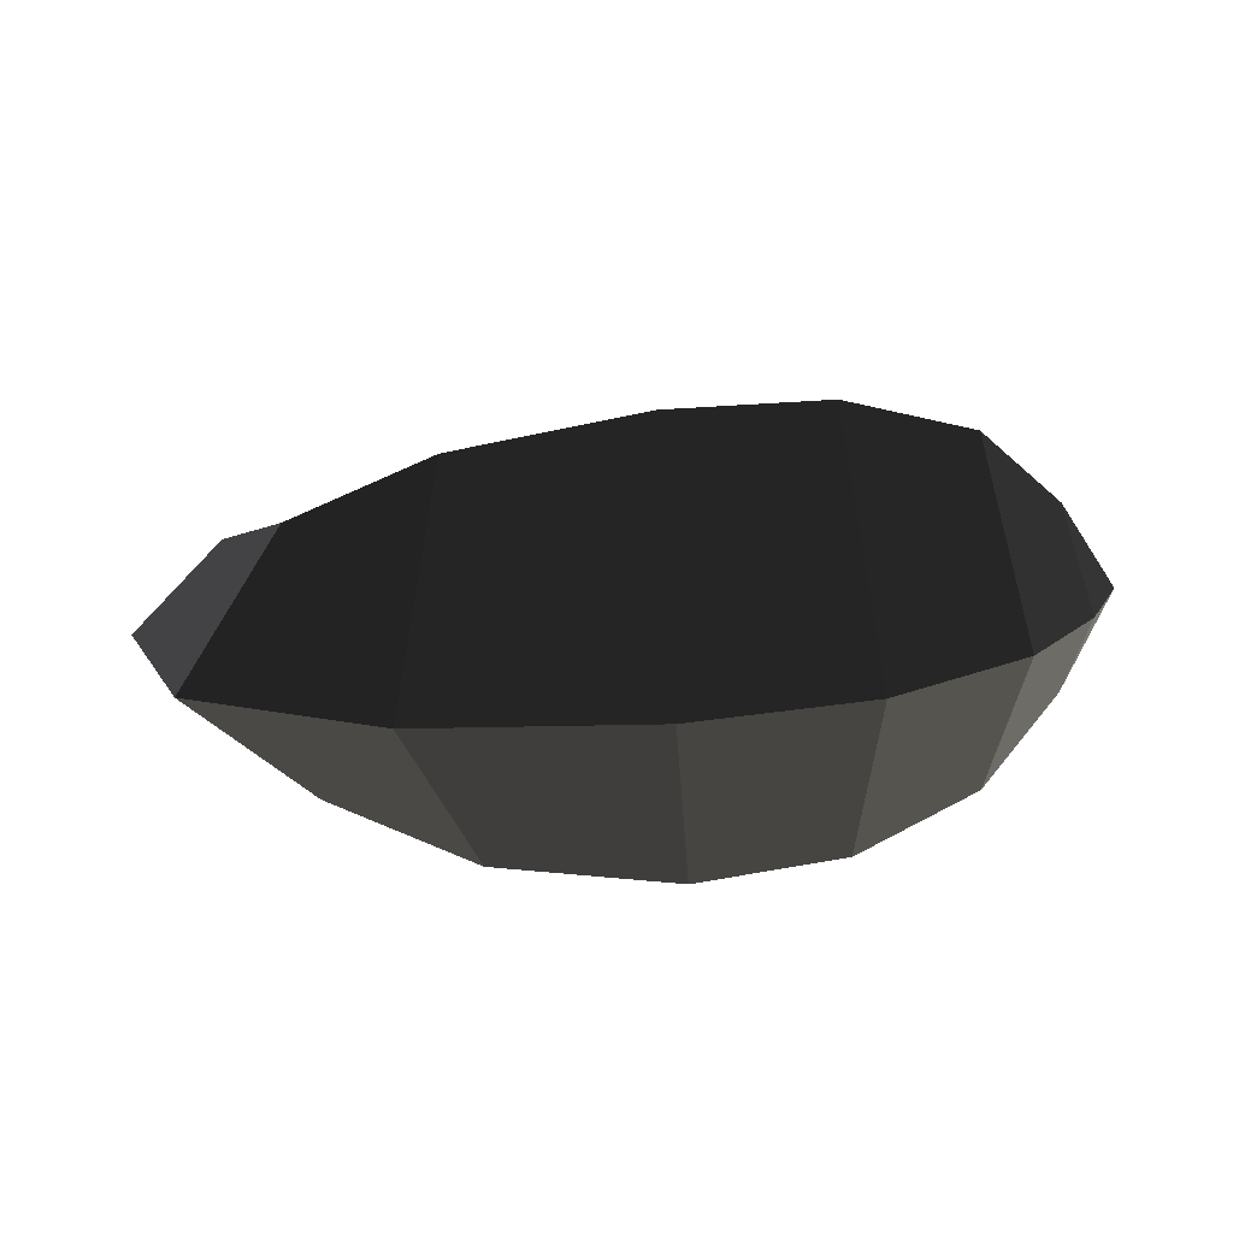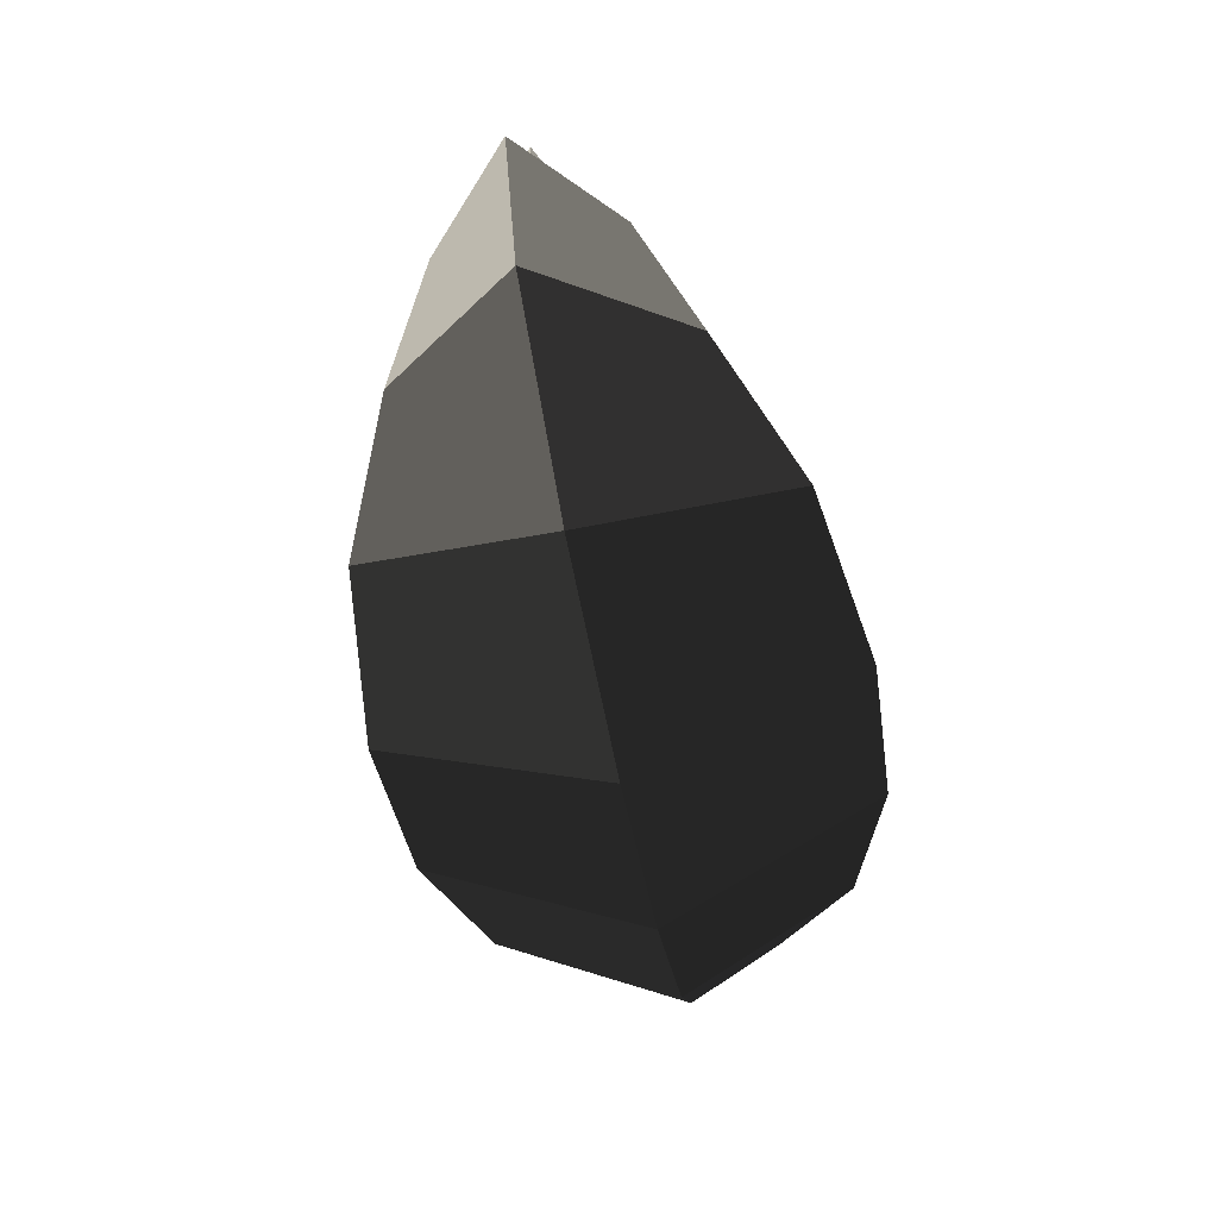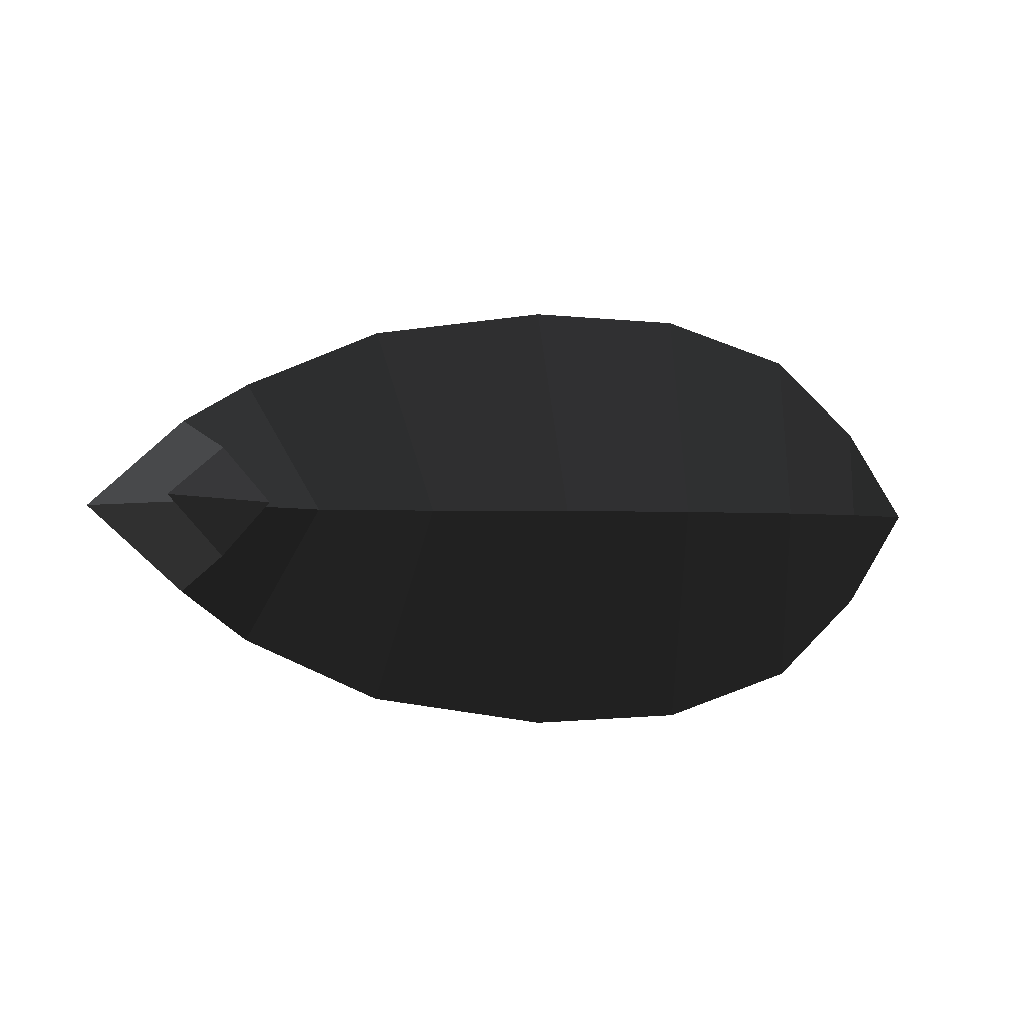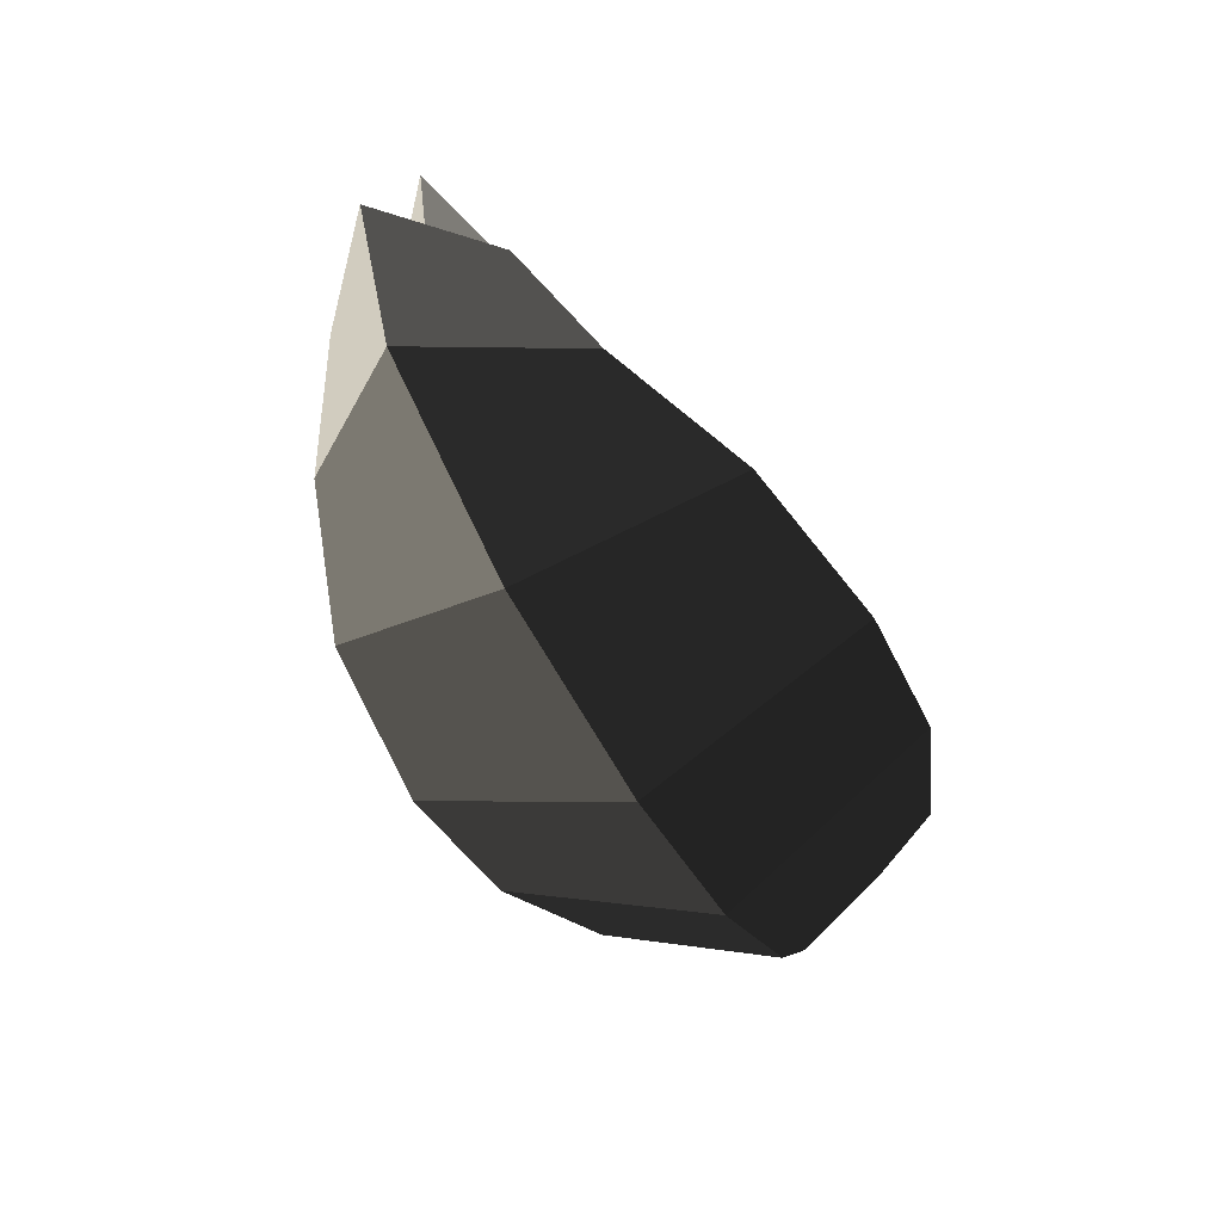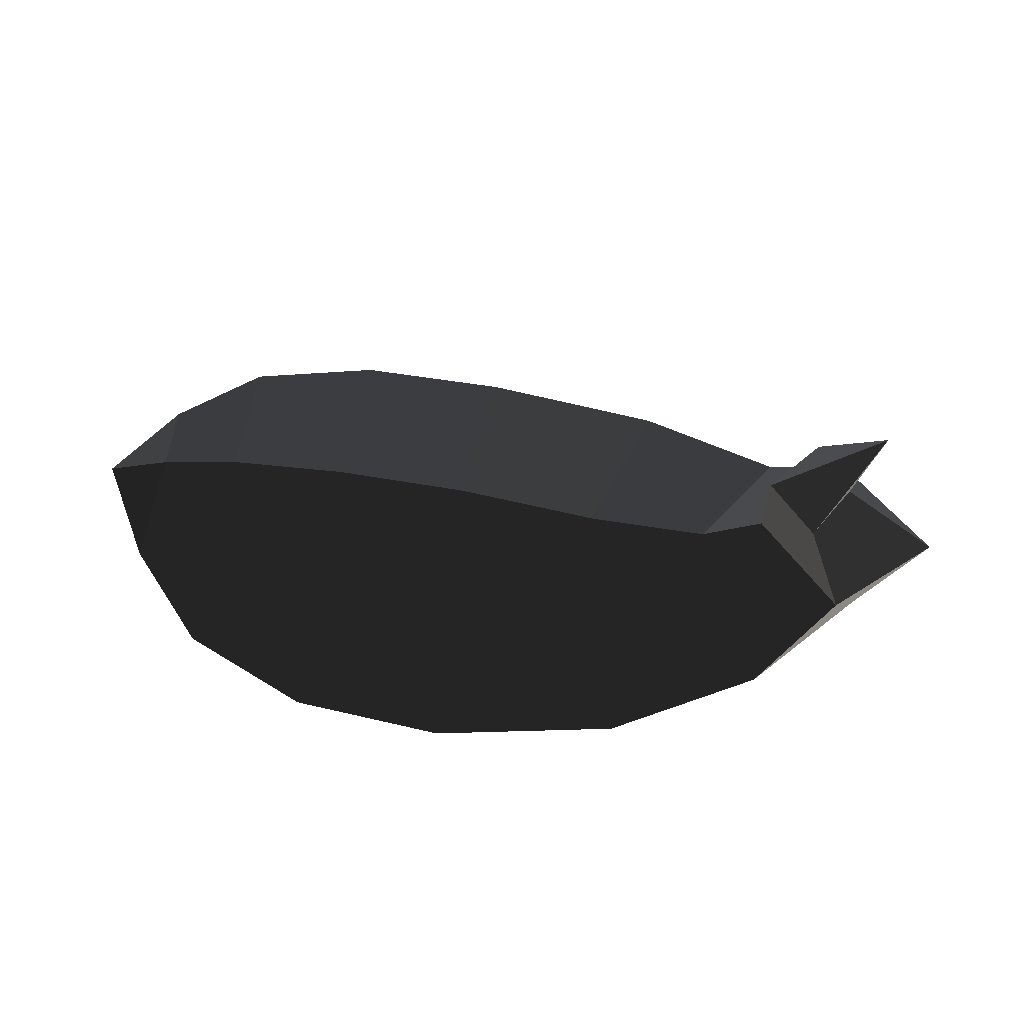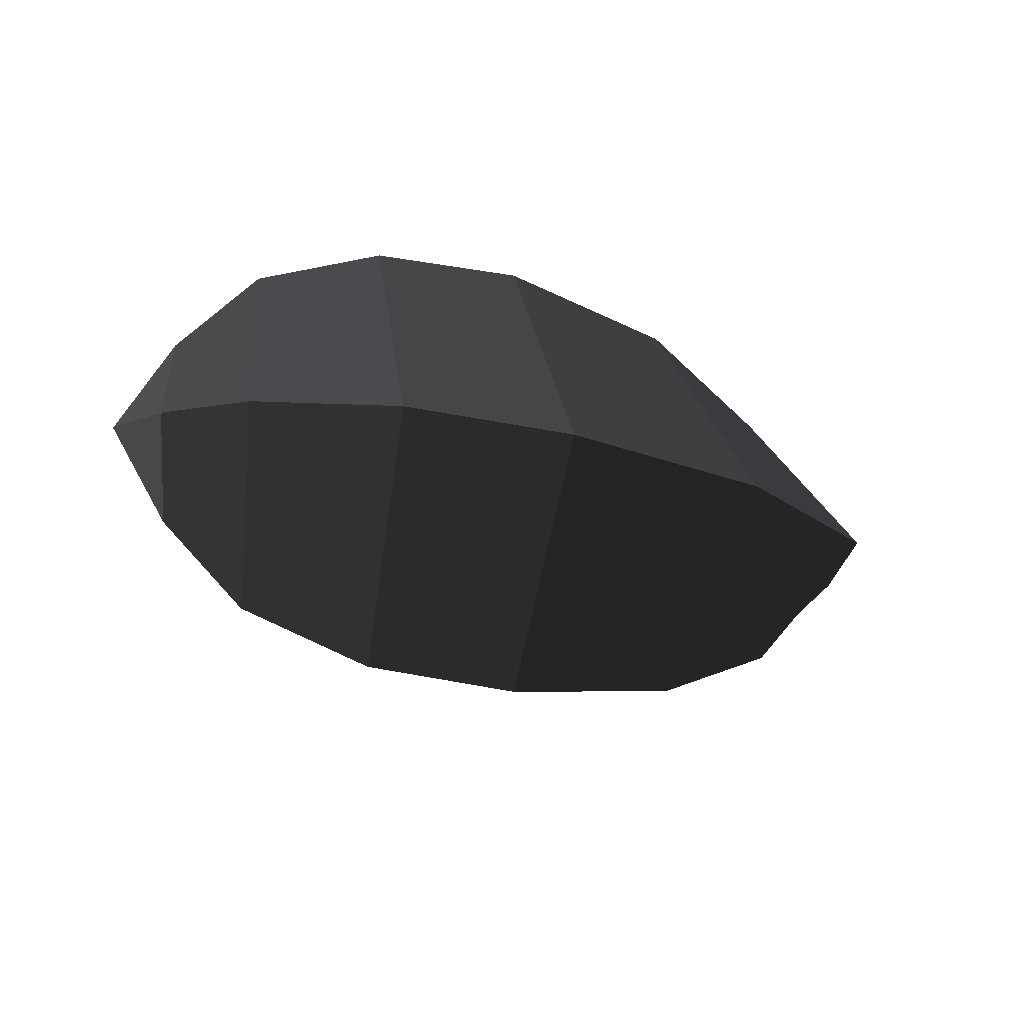
<metadata>
{"format":"obj","ext":"obj","renderer":"f3d","projection":"perspective","resolution":1024,"background":"white","views":[{"elev":-64.3,"azim":-176.0,"up":"+Y"},{"elev":-59.8,"azim":101.1,"up":"+Y"},{"elev":-3.4,"azim":167.9,"up":"+Z"},{"elev":-52.9,"azim":117.3,"up":"+Y"},{"elev":57.5,"azim":7.8,"up":"+Y"},{"elev":-21.3,"azim":-29.4,"up":"+Z"}]}
</metadata>
<code>
v 1.341 0.3546 0
v 1.302 0.1957 0
v 1.247 0.1897 -0.088
v 1.247 0.1897 -0.088
v 1.171 0.1873 0
v 1.171 0.1873 0
v 1.247 0.1897 0.088
v 1.247 0.1897 0.088
v 1.302 0.1957 0
v 1.302 0.1957 0
v 1.462 0.0519 0
v 1.305 0.0597 0.1429
v 1.169 0.066 0
v 1.171 0.1873 0
v 1.305 0.0597 -0.1429
v 1.247 0.1897 -0.088
v 1.462 0.0519 0
v 1.302 0.1957 0
v 1.187 -0.0868 -0.2249
v 1.359 -0.1647 0
v 1.187 -0.0868 0.2249
v 1.305 0.0597 0.1429
v 1.071 0.009 0
v 1.169 0.066 0
v 1.187 -0.0868 -0.2249
v 1.305 0.0597 -0.1429
v 0.8735 0.0189 0
v 0.9511 -0.1314 -0.3307
v 1.187 -0.0868 0.2249
v 0.9511 -0.1314 0.3307
v 1.359 -0.1647 0
v 1.036 -0.2993 0
v 1.187 -0.0868 -0.2249
v 0.9511 -0.1314 -0.3307
v 0.6498 -0.1404 -0.3769
v 0.6504 -0.3352 0
v 0.6498 -0.1404 0.3769
v 0.9511 -0.1314 0.3307
v 0.6429 0.0608 0
v 0.8735 0.0189 0
v 0.6498 -0.1404 -0.3769
v 0.9511 -0.1314 -0.3307
v 0.4283 0.0761 0
v 0.4033 -0.1119 -0.364
v 0.6498 -0.1404 0.3769
v 0.4033 -0.1119 0.364
v 0.6504 -0.3352 0
v 0.3635 -0.3 0
v 0.6498 -0.1404 -0.3769
v 0.4033 -0.1119 -0.364
v 0.205 -0.0681 -0.2878
v 0.1494 -0.2005 0
v 0.205 -0.0681 0.2878
v 0.4033 -0.1119 0.364
v 0.2353 0.0691 0
v 0.4283 0.0761 0
v 0.205 -0.0681 -0.2878
v 0.4033 -0.1119 -0.364
v 0.1052 0.0423 0
v 0.0839 -0.0275 -0.1534
v -0 0 0
v -0 0 0
v 0.0461 -0.0927 0
v 0.0461 -0.0927 0
v 0.0839 -0.0275 0.1534
v 0.0839 -0.0275 0.1534
v 0.1052 0.0423 0
v 0.1052 0.0423 0
v 0.2353 0.0691 0
v 0.205 -0.0681 0.2878
v 0.1494 -0.2005 0
v 0.0461 -0.0927 0
v 0.205 -0.0681 -0.2878
v 0.0839 -0.0275 -0.1534
g Group_001
f 1 2 3
f 1 3 5
f 1 5 7
f 1 7 9
f 9 7 12 11
f 12 7 14 13
f 13 14 16 15
f 15 16 18 17
f 15 17 20 19
f 20 17 22 21
f 21 22 24 23
f 23 24 26 25
f 23 25 28 27
f 23 27 30 29
f 29 30 32 31
f 31 32 34 33
f 34 32 36 35
f 36 32 38 37
f 37 38 40 39
f 39 40 42 41
f 39 41 44 43
f 39 43 46 45
f 45 46 48 47
f 47 48 50 49
f 50 48 52 51
f 52 48 54 53
f 53 54 56 55
f 55 56 58 57
f 55 57 60 59
f 59 60 61
f 61 60 63
f 61 63 65
f 61 65 67
f 67 65 70 69
f 70 65 72 71
f 71 72 74 73

</code>
